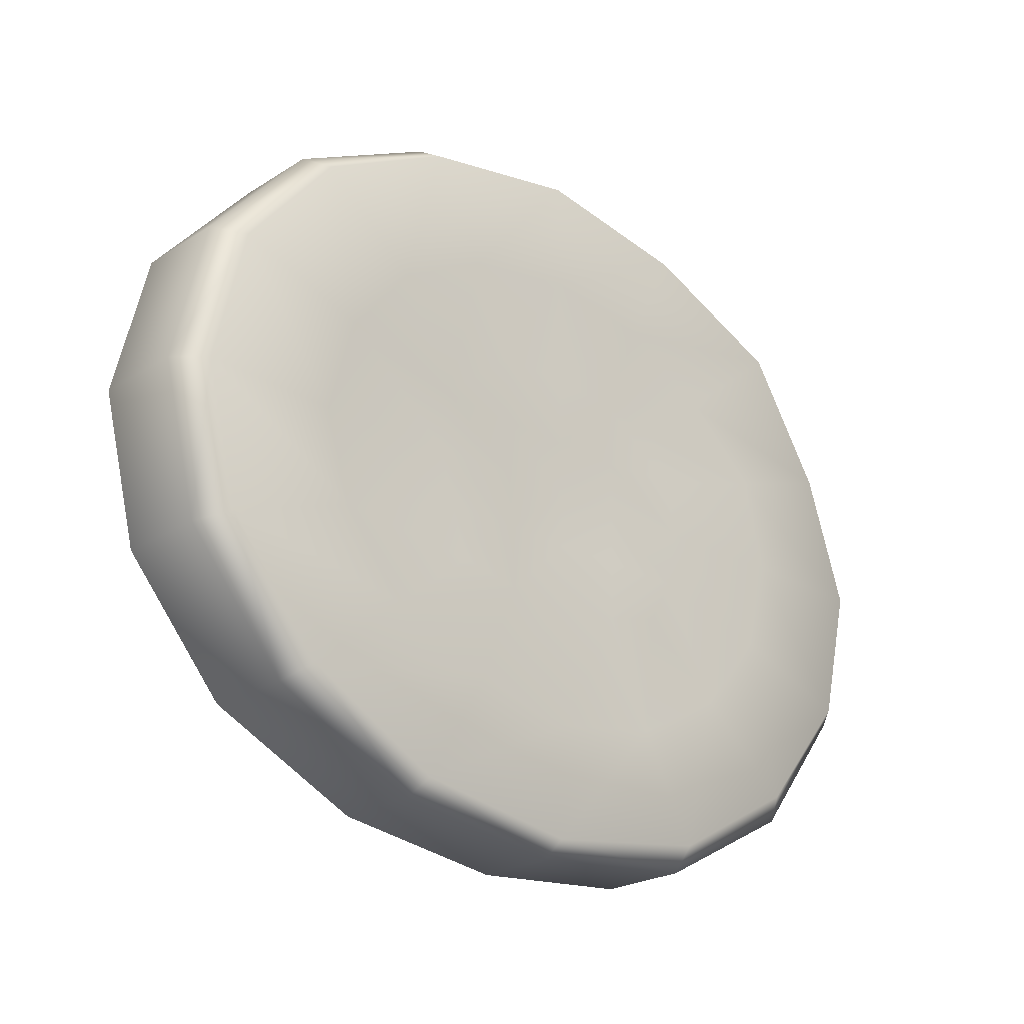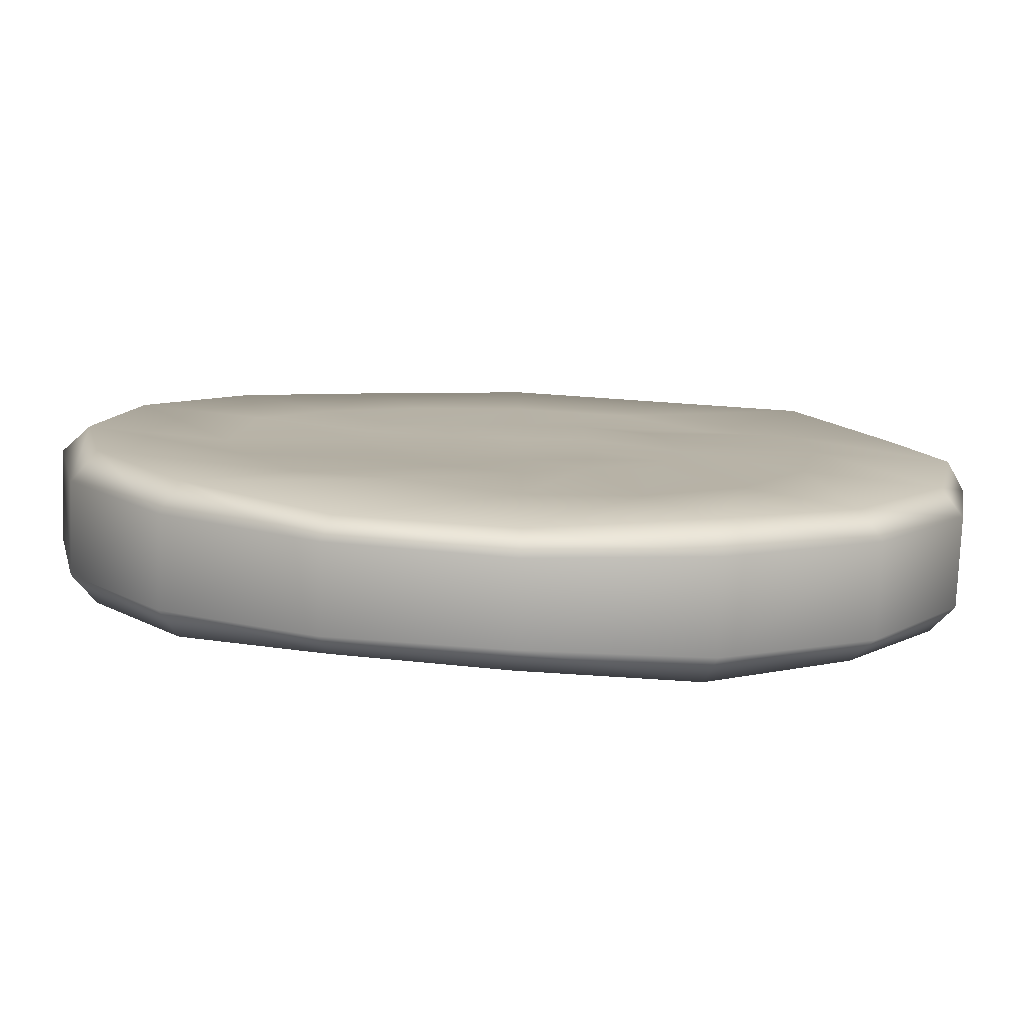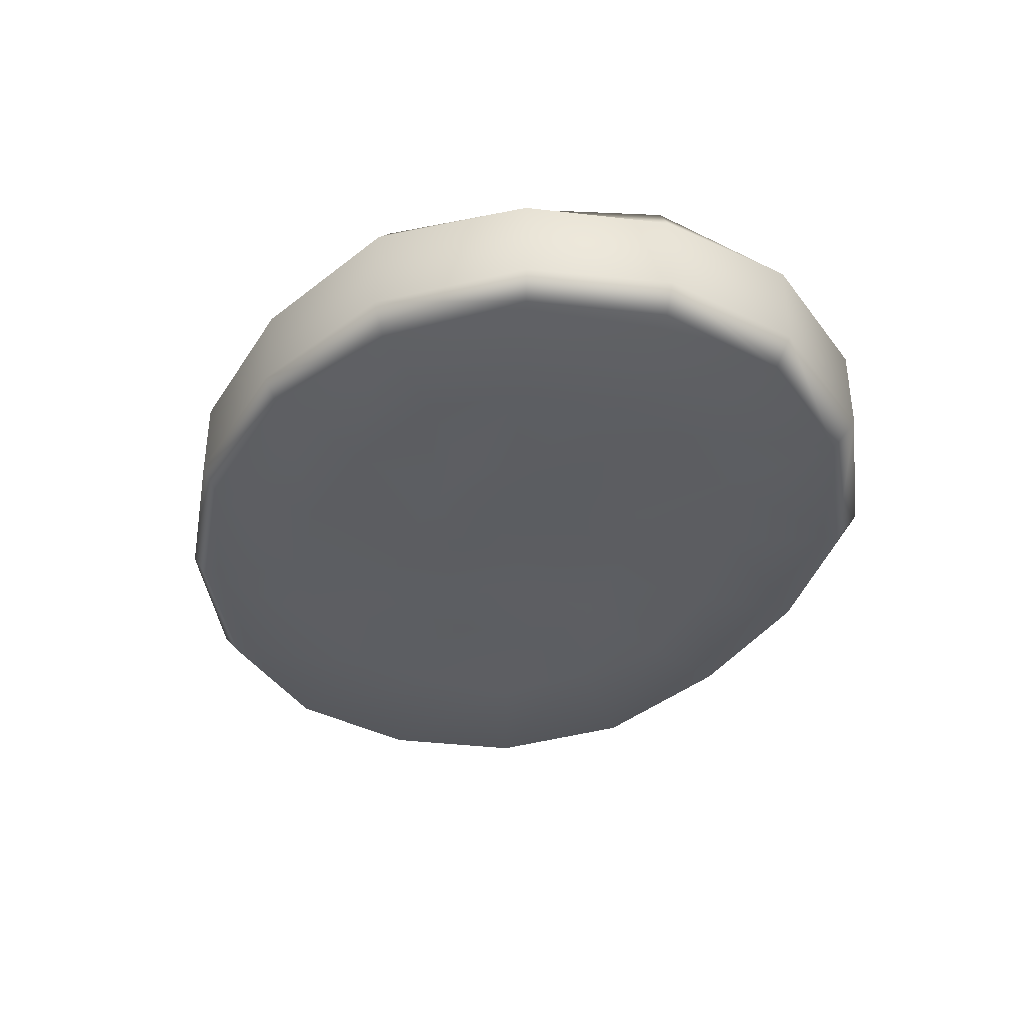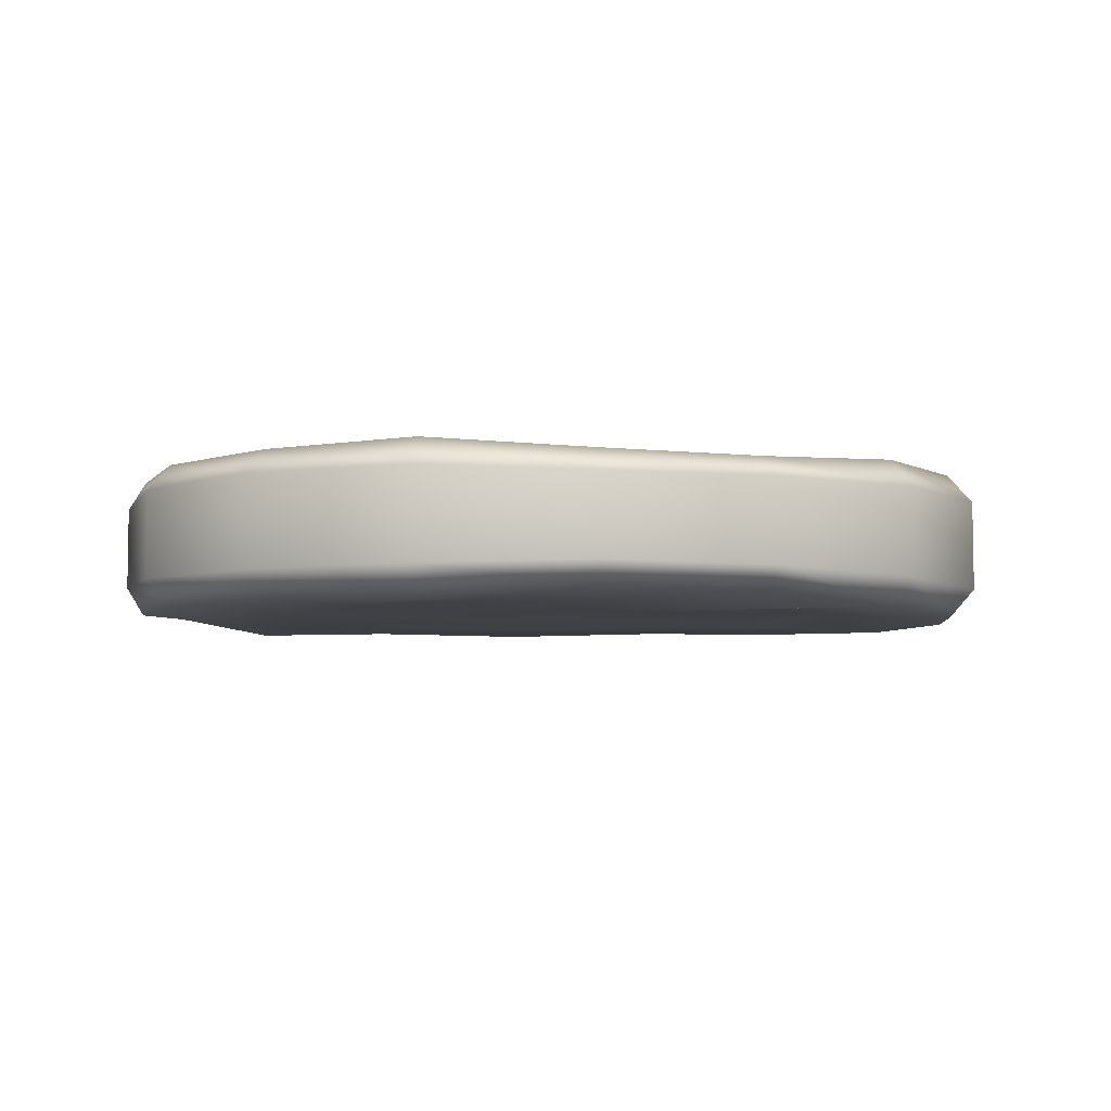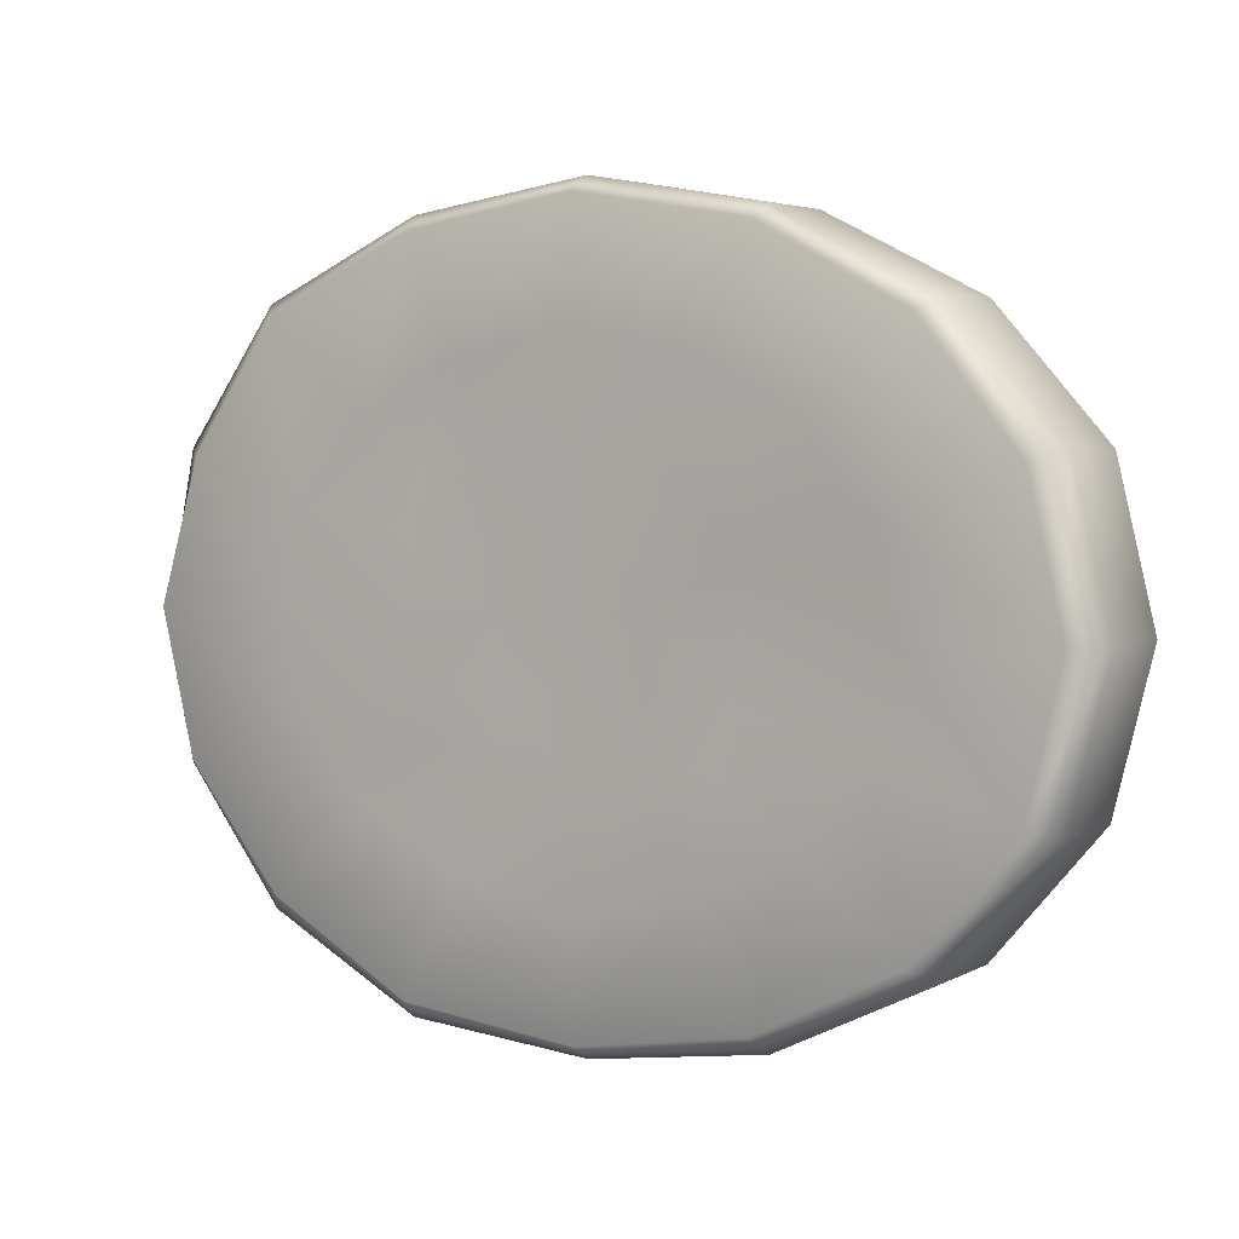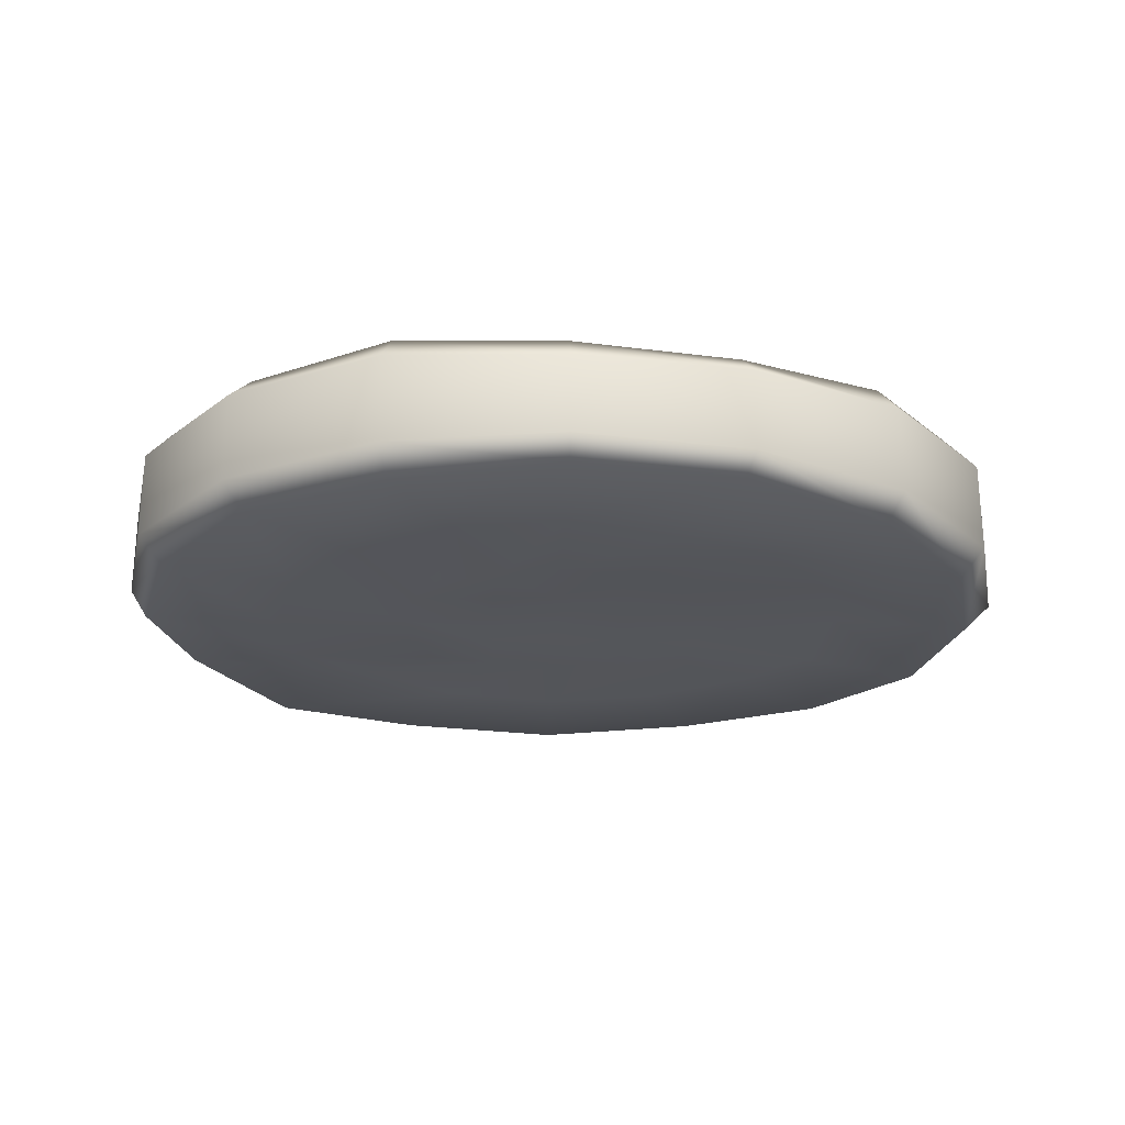
<metadata>
{"format":"obj","ext":"obj","renderer":"f3d","projection":"perspective","resolution":1024,"background":"white","views":[{"elev":-23.3,"azim":136.8,"up":"+Y"},{"elev":-77.7,"azim":177.7,"up":"+Y"},{"elev":-37.4,"azim":-110.3,"up":"+Z"},{"elev":-5.9,"azim":-7.4,"up":"+Z"},{"elev":4.3,"azim":31.4,"up":"+Y"},{"elev":-25.0,"azim":-2.0,"up":"+Z"}]}
</metadata>
<code>
g default
v 0.231 0.3666 0.1983
v 0.4113 0.3102 0.1999
v 0.4498 0.1486 0.2014
v 0.4647 -0.0387 0.2027
v 0.4418 -0.2208 0.2051
v 0.3924 -0.3727 0.2069
v 0.1976 -0.4025 0.205
v -0.01551 -0.4099 0.197
v -0.2153 -0.3926 0.2139
v -0.3963 -0.3505 0.2127
v -0.4716 -0.2129 0.2108
v -0.5157 -0.02664 0.2091
v -0.5038 0.1705 0.207
v -0.4598 0.3285 0.1983
v -0.2683 0.3755 0.1989
v -0.01664 0.3965 0.1982
v 0.321 0.6215 0.1963
v 0.607 0.4687 0.2015
v 0.7979 0.2355 0.2128
v 0.8647 -0.03963 0.1888
v 0.7923 -0.3139 0.2054
v 0.6022 -0.545 0.2099
v 0.3191 -0.6966 0.2209
v -0.0155 -0.7586 0.2083
v -0.352 -0.7028 0.2074
v -0.6363 -0.5468 0.2094
v -0.8274 -0.3146 0.2169
v -0.8959 -0.03963 0.2233
v -0.8279 0.2357 0.2208
v -0.6386 0.4699 0.1893
v -0.3521 0.6204 0.1971
v -0.01541 0.6781 0.1968
v 0.3203 0.6187 -0.1964
v 0.6026 0.4653 -0.202
v 0.7953 0.2348 -0.2117
v 0.8649 -0.03963 -0.1887
v 0.7979 -0.3148 -0.2053
v 0.6069 -0.548 -0.2061
v 0.3214 -0.7038 -0.2277
v -0.0155 -0.7587 -0.2083
v -0.3524 -0.7039 -0.2071
v -0.6381 -0.5481 -0.2089
v -0.8289 -0.3148 -0.2171
v -0.8959 -0.03963 -0.2233
v -0.8289 0.2355 -0.2216
v -0.6381 0.4688 -0.1816
v -0.3524 0.6247 -0.1976
v -0.0155 0.6792 -0.1967
v 0.2099 0.3345 -0.1988
v 0.3937 0.2954 -0.1996
v 0.44 0.1429 -0.2012
v 0.4645 -0.03432 -0.2012
v 0.422 -0.2031 -0.2054
v 0.3702 -0.354 -0.208
v 0.1808 -0.391 -0.2054
v -0.01606 -0.4116 -0.1985
v -0.2053 -0.386 -0.2159
v -0.3862 -0.3419 -0.2093
v -0.4632 -0.2083 -0.2104
v -0.4998 -0.03468 -0.2091
v -0.4654 0.1364 -0.2105
v -0.4107 0.2833 -0.2025
v -0.2116 0.3117 -0.2099
v -0.01299 0.3381 -0.2031
v -0.01603 -0.01866 0.1993
v -0.01832 -0.03701 -0.1932
v 0.4746 0.9298 0.1894
v 0.4961 0.9689 0.1219
v 0.8946 0.7072 0.2026
v 0.9424 0.7465 0.1289
v 1.179 0.3676 0.2152
v 1.253 0.3946 0.1363
v 1.278 -0.03963 0.2153
v 1.359 -0.03963 0.1369
v 1.182 -0.4484 0.222
v 1.253 -0.4739 0.1362
v 0.8989 -0.7914 0.2164
v 0.949 -0.8343 0.1327
v 0.4742 -1.006 0.1871
v 0.5 -1.056 0.1258
v -0.01547 -1.088 0.1895
v -0.01546 -1.132 0.1214
v -0.5106 -1.023 0.2199
v -0.5395 -1.083 0.135
v -0.9284 -0.7897 0.2117
v -0.9858 -0.8424 0.1361
v -1.209 -0.4457 0.211
v -1.274 -0.468 0.1321
v -1.307 -0.03964 0.2097
v -1.358 -0.03963 0.1242
v -1.201 0.3625 0.1924
v -1.265 0.3853 0.1281
v -0.9313 0.7144 0.2211
v -0.986 0.7626 0.1363
v -0.5069 0.9327 0.1976
v -0.5299 0.9787 0.125
v -0.01548 1.012 0.199
v -0.01547 1.056 0.1235
v 0.4961 0.9689 -0.1219
v 0.4746 0.9298 -0.1894
v 0.9424 0.7465 -0.1289
v 0.8946 0.7072 -0.2026
v 1.253 0.3946 -0.1363
v 1.179 0.3676 -0.2151
v 1.359 -0.03962 -0.1369
v 1.278 -0.03963 -0.2152
v 1.253 -0.4739 -0.1362
v 1.182 -0.4484 -0.222
v 0.949 -0.8343 -0.1327
v 0.8989 -0.7914 -0.2164
v 0.5 -1.056 -0.1258
v 0.4743 -1.006 -0.1871
v -0.01546 -1.132 -0.1214
v -0.01547 -1.088 -0.1895
v -0.5395 -1.083 -0.135
v -0.5106 -1.023 -0.2199
v -0.9858 -0.8424 -0.1361
v -0.9284 -0.7897 -0.2117
v -1.274 -0.468 -0.1321
v -1.209 -0.4457 -0.211
v -1.358 -0.03963 -0.1242
v -1.307 -0.03963 -0.2096
v -1.265 0.3853 -0.1281
v -1.201 0.3625 -0.1923
v -0.986 0.7626 -0.1362
v -0.9313 0.7144 -0.221
v -0.5299 0.9787 -0.125
v -0.5069 0.9327 -0.1976
v -0.01547 1.056 -0.1235
v -0.01548 1.012 -0.199
v -0.01486 -0.2055 0.1982
v -0.01678 0.1769 0.1993
v 0.2185 0.1636 0.1993
v 0.2141 -0.02701 0.1994
v 0.1975 -0.2068 0.1995
v -0.2573 0.174 0.2019
v -0.2515 -0.01819 0.2034
v -0.2297 -0.2025 0.2053
v -0.01819 -0.2026 -0.1957
v -0.01543 0.1292 -0.1972
v -0.2187 0.1249 -0.2043
v -0.2296 -0.03676 -0.2003
v -0.2193 -0.2007 -0.2053
v 0.1941 0.1333 -0.1966
v 0.1943 -0.03458 -0.1963
v 0.1823 -0.199 -0.1987
g FoodTallLLowerLeg
f 1 2 18 17
f 2 3 19 18
f 3 4 20 19
f 4 5 21 20
f 5 6 22 21
f 6 7 23 22
f 7 8 24 23
f 8 9 25 24
f 9 10 26 25
f 10 11 27 26
f 11 12 28 27
f 12 13 29 28
f 13 14 30 29
f 14 15 31 30
f 15 16 32 31
f 16 1 17 32
f 33 34 50 49
f 34 35 51 50
f 35 36 52 51
f 36 37 53 52
f 37 38 54 53
f 38 39 55 54
f 39 40 56 55
f 40 41 57 56
f 41 42 58 57
f 42 43 59 58
f 43 44 60 59
f 44 45 61 60
f 45 46 62 61
f 46 47 63 62
f 47 48 64 63
f 48 33 49 64
f 7 6 5 135
f 138 9 8 131
f 132 136 137 65
f 3 133 134 4
f 139 146 55 56
f 59 143 57 58
f 141 142 60 61
f 66 140 144 145
f 67 68 98 97
f 68 67 69 70
f 70 69 71 72
f 72 71 73 74
f 74 73 75 76
f 76 75 77 78
f 78 77 79 80
f 80 79 81 82
f 82 81 83 84
f 84 83 85 86
f 86 85 87 88
f 88 87 89 90
f 90 89 91 92
f 92 91 93 94
f 94 93 95 96
f 96 95 97 98
f 99 100 130 129
f 100 99 101 102
f 102 101 103 104
f 104 103 105 106
f 106 105 107 108
f 108 107 109 110
f 110 109 111 112
f 112 111 113 114
f 114 113 115 116
f 116 115 117 118
f 118 117 119 120
f 120 119 121 122
f 122 121 123 124
f 124 123 125 126
f 126 125 127 128
f 128 127 129 130
f 17 18 69 67
f 18 19 71 69
f 19 20 73 71
f 20 21 75 73
f 21 22 77 75
f 22 23 79 77
f 23 24 81 79
f 24 25 83 81
f 25 26 85 83
f 26 27 87 85
f 27 28 89 87
f 28 29 91 89
f 29 30 93 91
f 30 31 95 93
f 31 32 97 95
f 32 17 67 97
f 68 70 101 99
f 70 72 103 101
f 72 74 105 103
f 74 76 107 105
f 76 78 109 107
f 78 80 111 109
f 80 82 113 111
f 82 84 115 113
f 84 86 117 115
f 86 88 119 117
f 88 90 121 119
f 90 92 123 121
f 92 94 125 123
f 94 96 127 125
f 96 98 129 127
f 98 68 99 129
f 100 102 34 33
f 102 104 35 34
f 104 106 36 35
f 106 108 37 36
f 108 110 38 37
f 110 112 39 38
f 112 114 40 39
f 114 116 41 40
f 116 118 42 41
f 118 120 43 42
f 120 122 44 43
f 122 124 45 44
f 124 126 46 45
f 126 128 47 46
f 128 130 48 47
f 130 100 33 48
f 134 135 5 4
f 137 138 131 65
f 3 2 1 133
f 15 136 132 16
f 133 1 16 132
f 134 133 132 65
f 131 135 134 65
f 7 135 131 8
f 15 14 13 136
f 137 136 13 12
f 11 138 137 12
f 11 10 9 138
f 142 143 59 60
f 66 145 146 139
f 63 141 61 62
f 49 144 140 64
f 140 141 63 64
f 66 142 141 140
f 66 139 143 142
f 57 143 139 56
f 51 144 49 50
f 145 144 51 52
f 146 145 52 53
f 55 146 53 54

</code>
